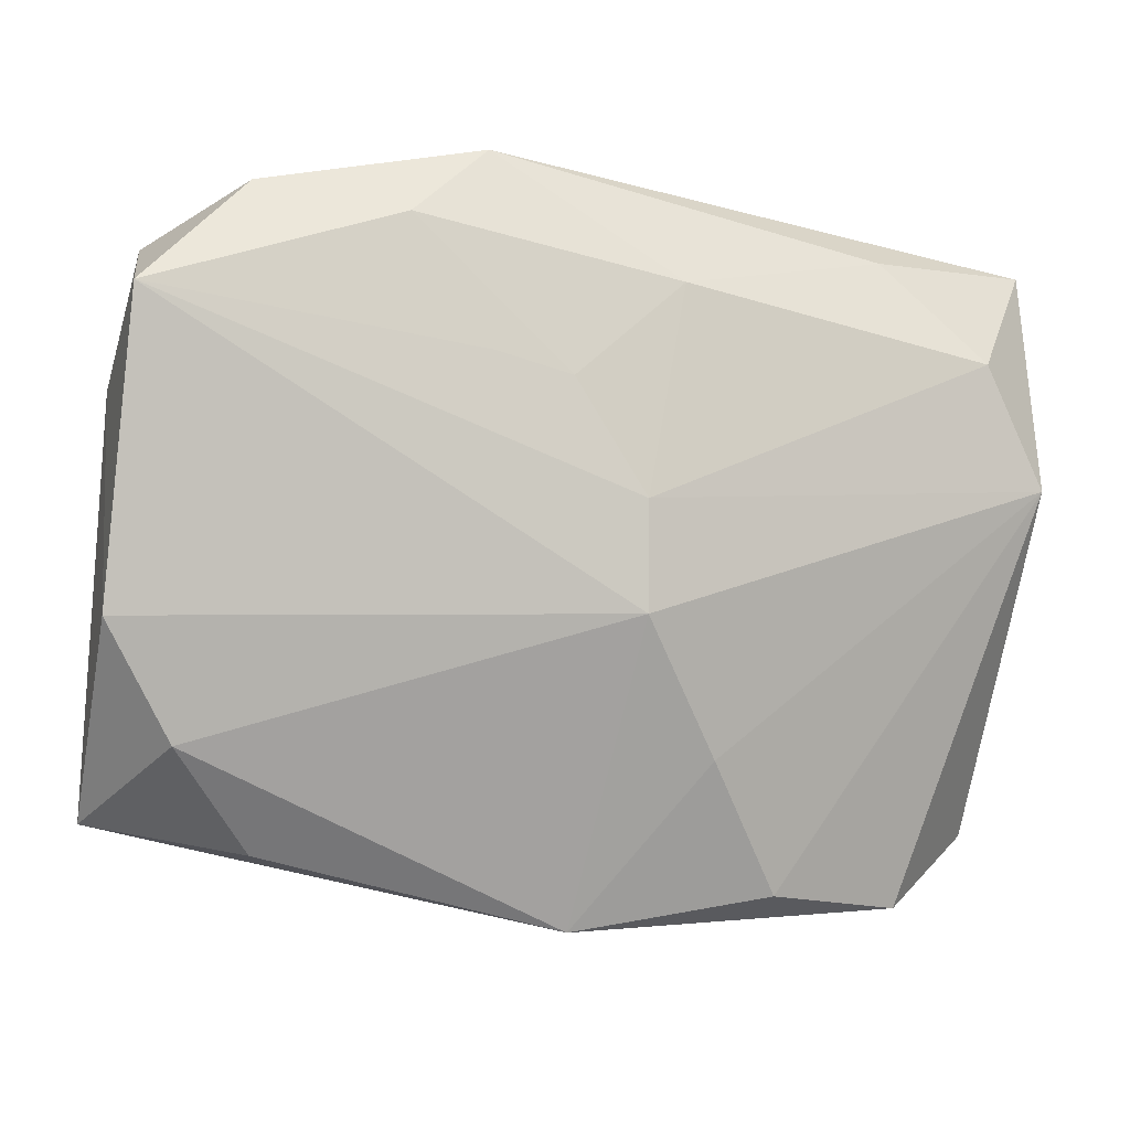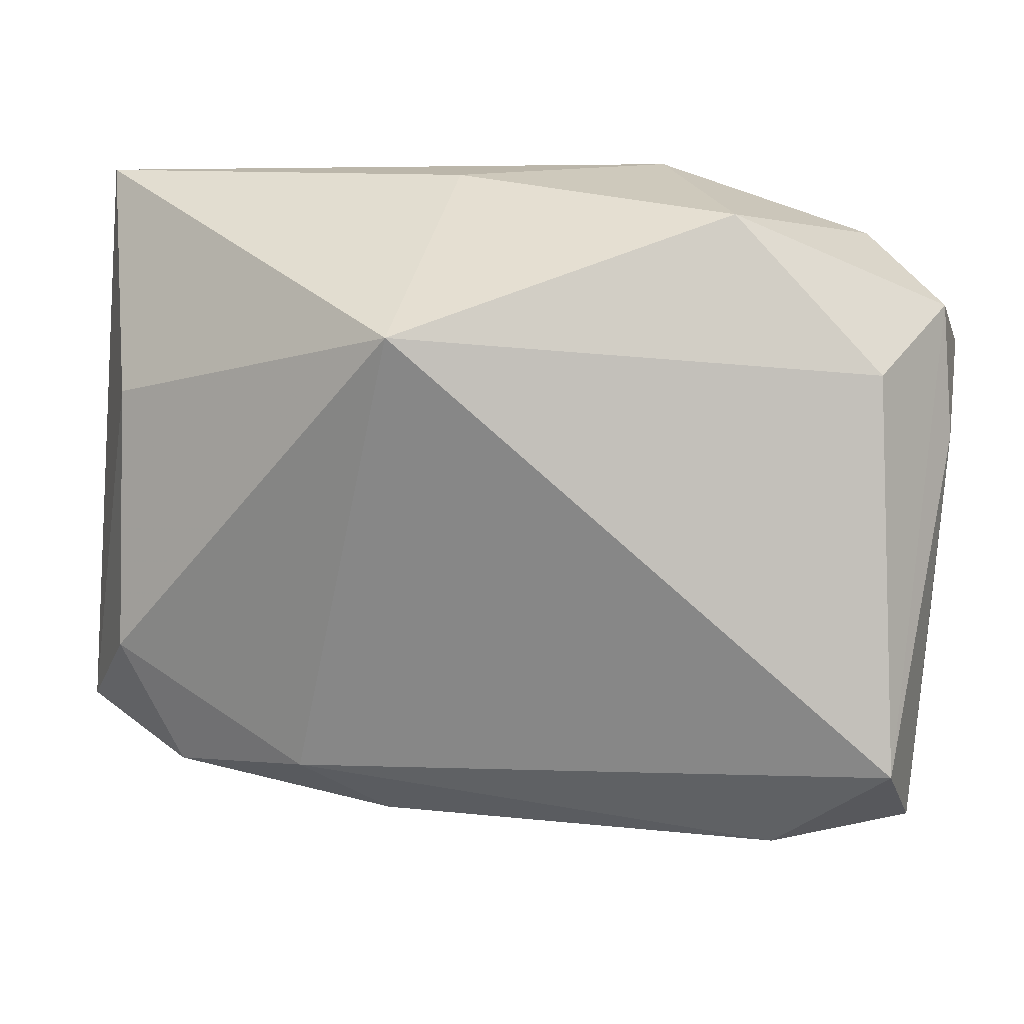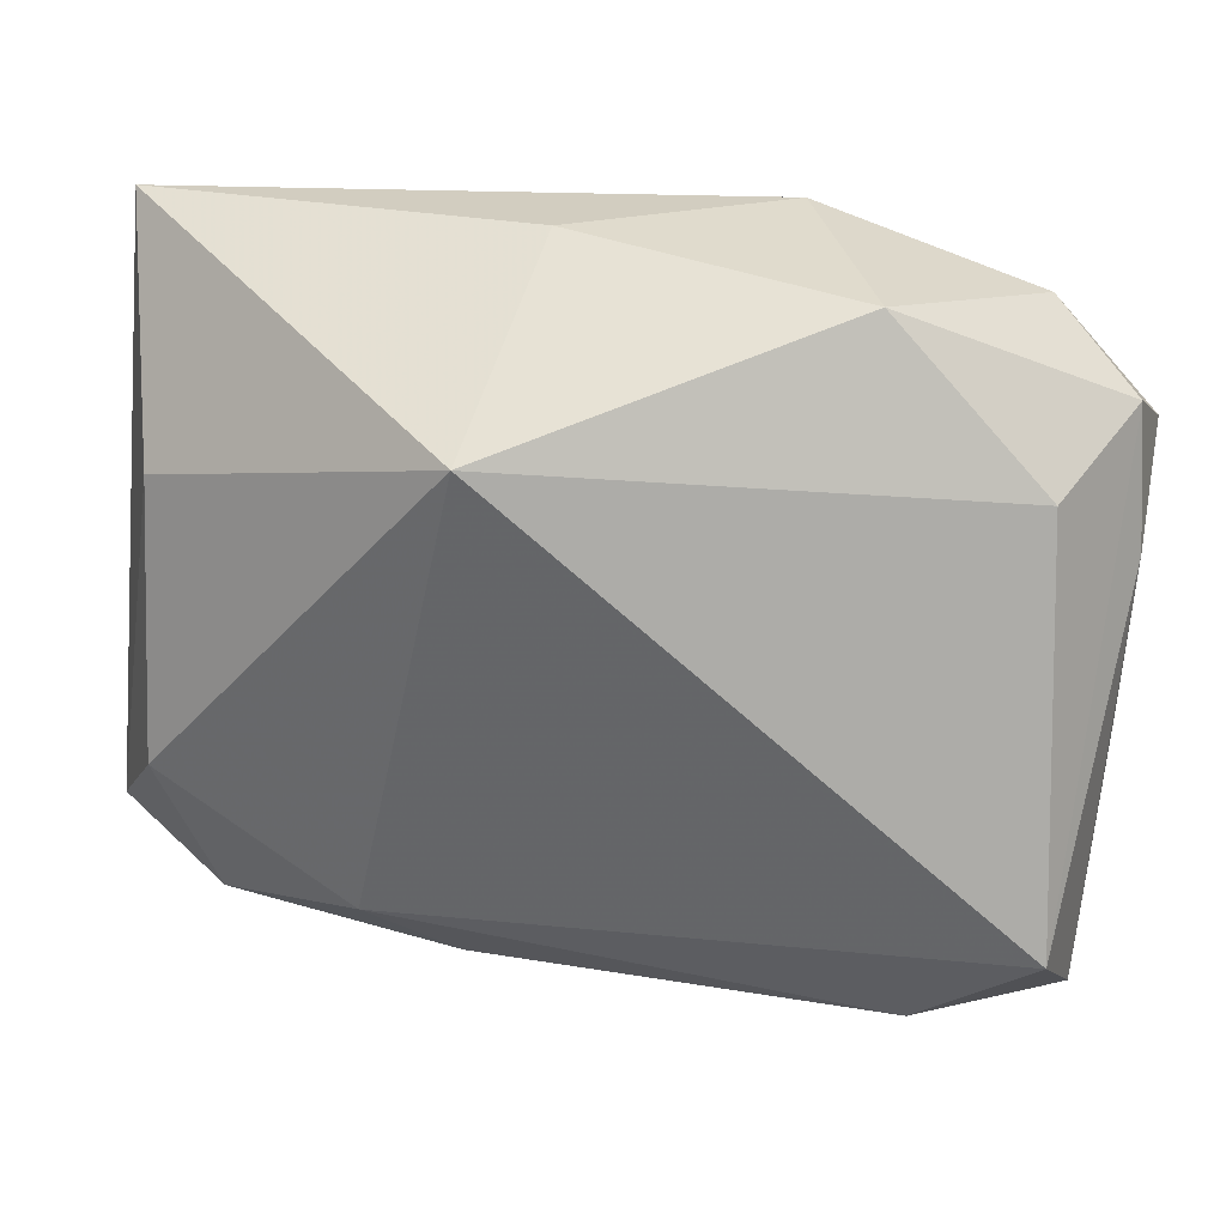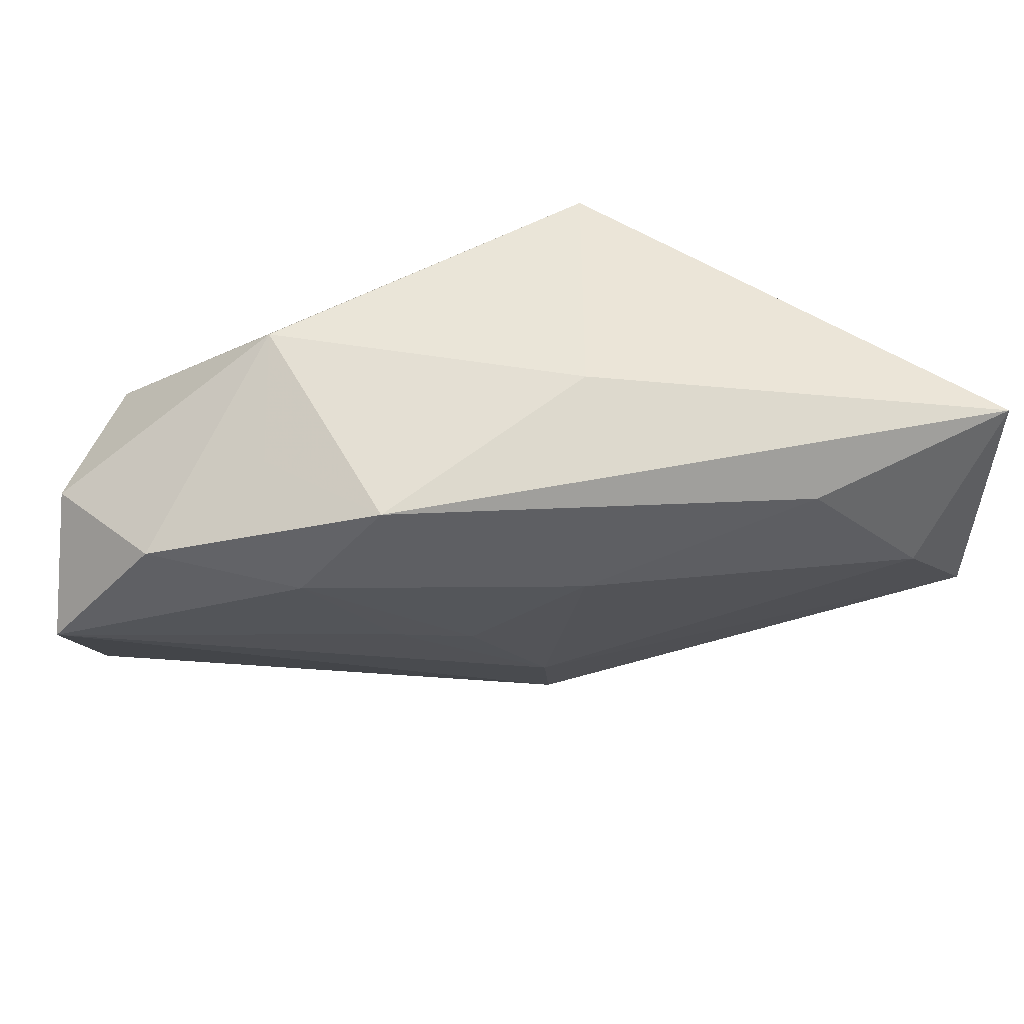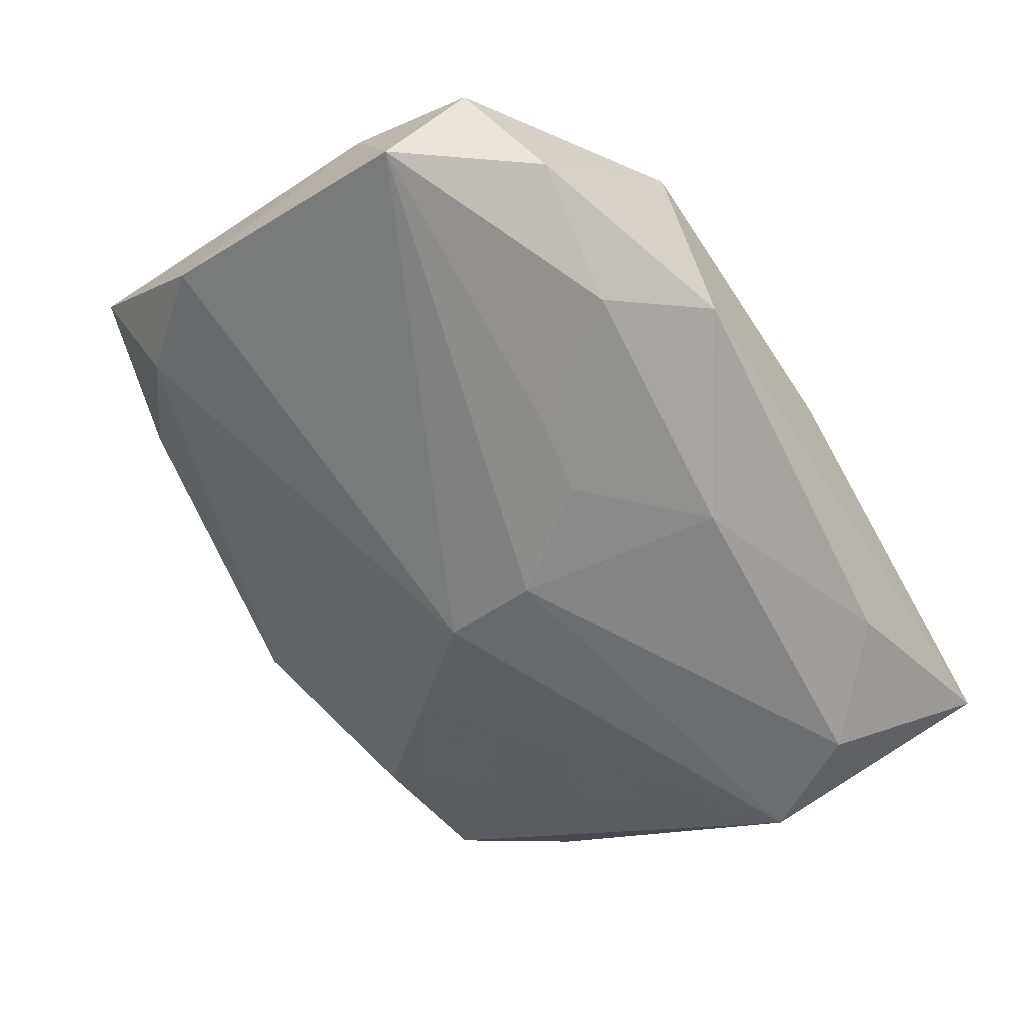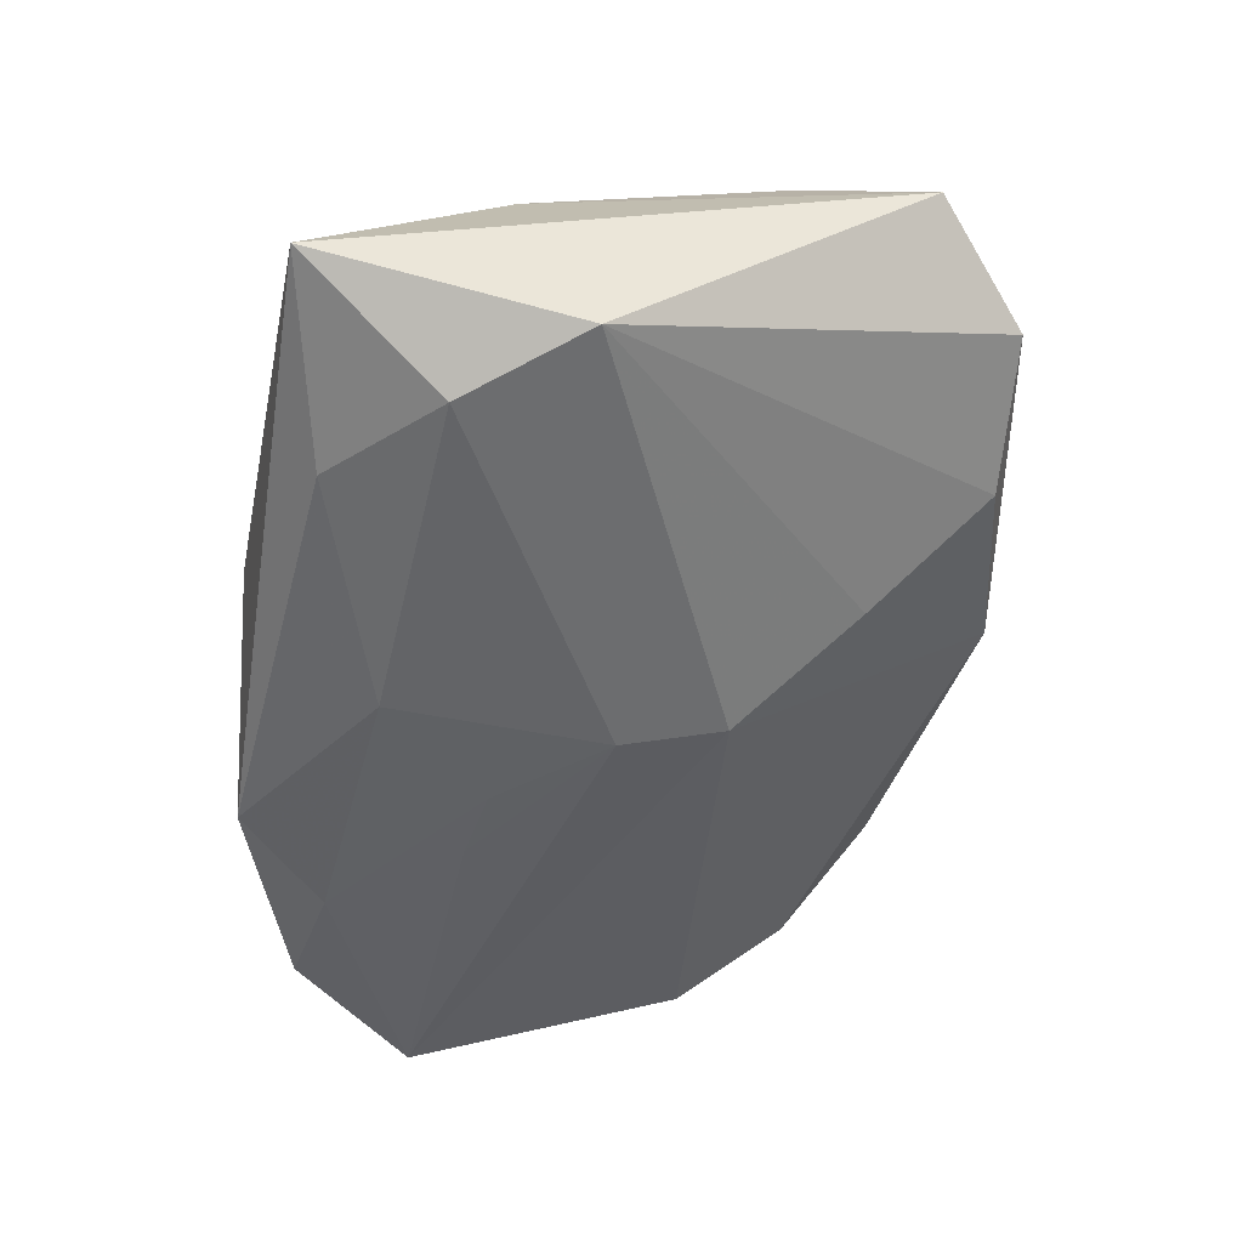
<metadata>
{"format":"obj","ext":"obj","renderer":"f3d","projection":"perspective","resolution":1024,"background":"white","views":[{"elev":-18.2,"azim":161.7,"up":"+Y"},{"elev":25.6,"azim":10.2,"up":"+Y"},{"elev":36.4,"azim":12.3,"up":"+Y"},{"elev":61.8,"azim":175.2,"up":"+Y"},{"elev":-66.7,"azim":124.2,"up":"+Z"},{"elev":-48.4,"azim":-97.5,"up":"+Z"}]}
</metadata>
<code>
v -0.0009523 -0.03112 0.001289
v -0.03202 -0.01093 0.01313
v 0.004414 0.007282 -0.01682
v -0.0374 0.02442 -0.009327
v -0.0374 -0.02021 0.006191
v -0.02708 -0.02181 0.01316
v -0.02898 -0.02753 0.001953
v -0.001623 -0.001515 -0.01613
v -0.0328 0.009626 0.005727
v 0.01726 0.01872 -0.01707
v 0.01836 0.0267 0.0007744
v 0.03684 -0.01171 -0.007147
v -0.03637 0.00394 -0.01317
v -0.02231 0.02151 -0.01416
v -0.002237 -0.009854 -0.0141
v 0.01047 0.008523 -0.01671
v 0.03589 -0.02381 0.007753
v 0.03418 -0.01539 0.01585
v -0.008601 -0.02493 0.01299
v -0.007141 0.02007 0.01585
v 0.02871 0.0208 -0.01423
v 0.03101 0.01482 0.00374
v 0.02476 -0.02386 0.01392
v 0.01923 0.02453 -0.009127
v -0.03074 0.0132 -0.01573
v 0.02367 -0.02642 0.002705
v 0.0357 0.0174 -0.006579
v -0.01564 -0.01962 0.01585
v -0.009698 -0.01906 -0.008079
v 0.03713 0.01087 -0.01562
v 0.03702 0.007134 -0.003003
v -0.004406 0.01591 -0.01733
v 0.01072 0.0258 -0.01508
v 0.0308 -0.02001 -0.003488
v -0.005343 0.02692 -0.005145
v -0.017 -0.02789 -0.001688
f 35 4 20
f 33 4 35
f 18 22 20
f 16 10 30
f 33 35 11
f 20 22 11
f 11 35 20
f 14 4 33
f 14 25 4
f 28 18 20
f 8 30 15
f 16 30 8
f 32 8 25
f 33 10 32
f 32 14 33
f 25 14 32
f 17 34 12
f 12 34 15
f 15 30 12
f 31 18 17
f 17 12 31
f 31 12 30
f 33 11 24
f 21 24 11
f 33 24 21
f 21 10 33
f 21 30 10
f 13 8 15
f 25 8 13
f 4 25 13
f 17 18 23
f 18 28 23
f 3 10 16
f 3 32 10
f 16 8 3
f 8 32 3
f 22 18 27
f 18 31 27
f 27 31 30
f 30 21 27
f 27 11 22
f 27 21 11
f 4 13 5
f 26 34 17
f 20 4 9
f 4 5 9
f 17 23 1
f 1 26 17
f 34 26 1
f 15 34 1
f 2 9 5
f 2 28 20
f 20 9 2
f 7 5 13
f 28 2 6
f 6 2 5
f 5 7 6
f 29 13 15
f 15 1 29
f 19 7 1
f 19 6 7
f 19 1 23
f 19 23 28
f 28 6 19
f 1 7 36
f 36 29 1
f 36 7 13
f 13 29 36

</code>
